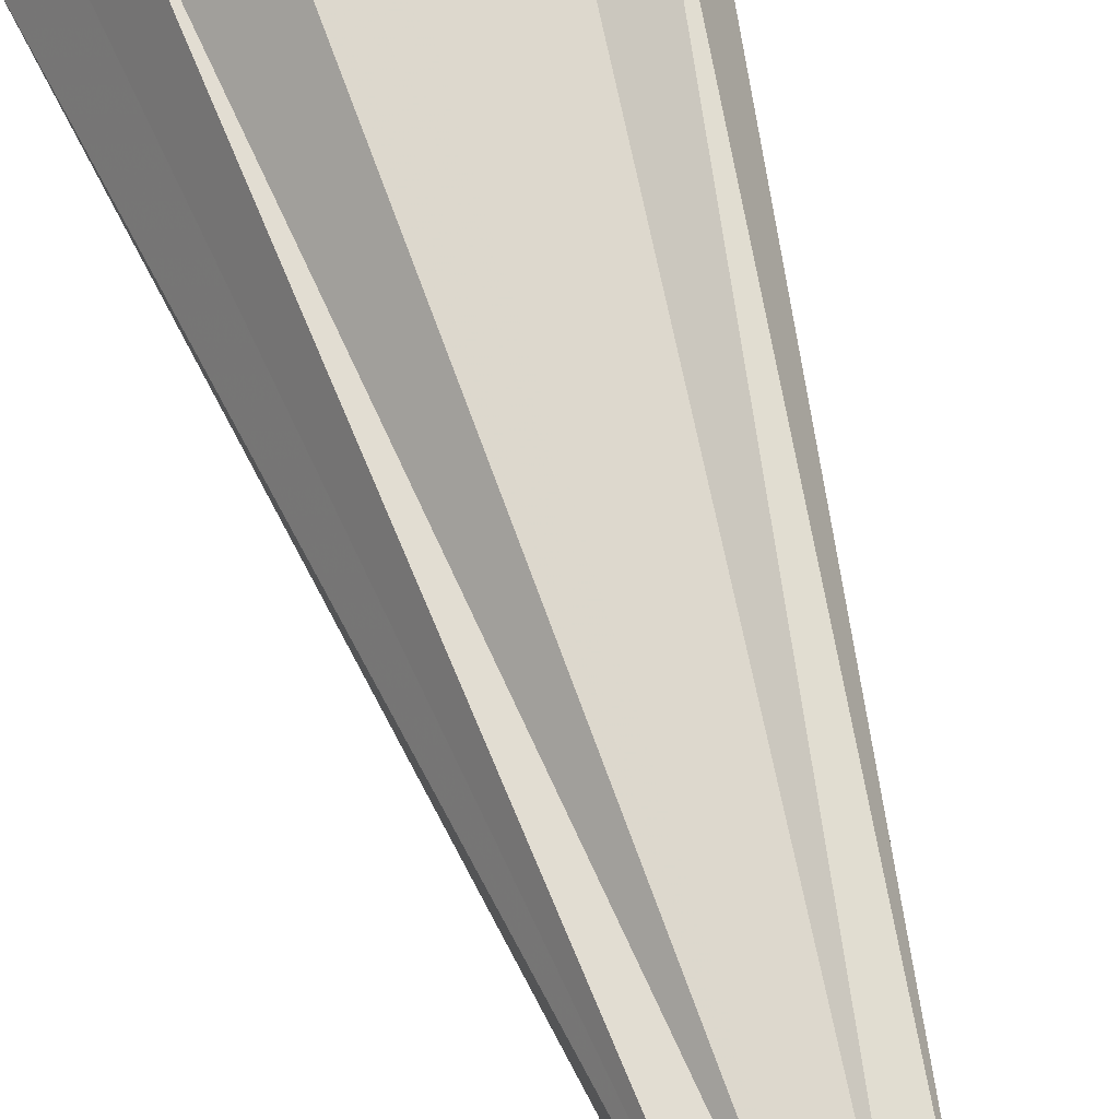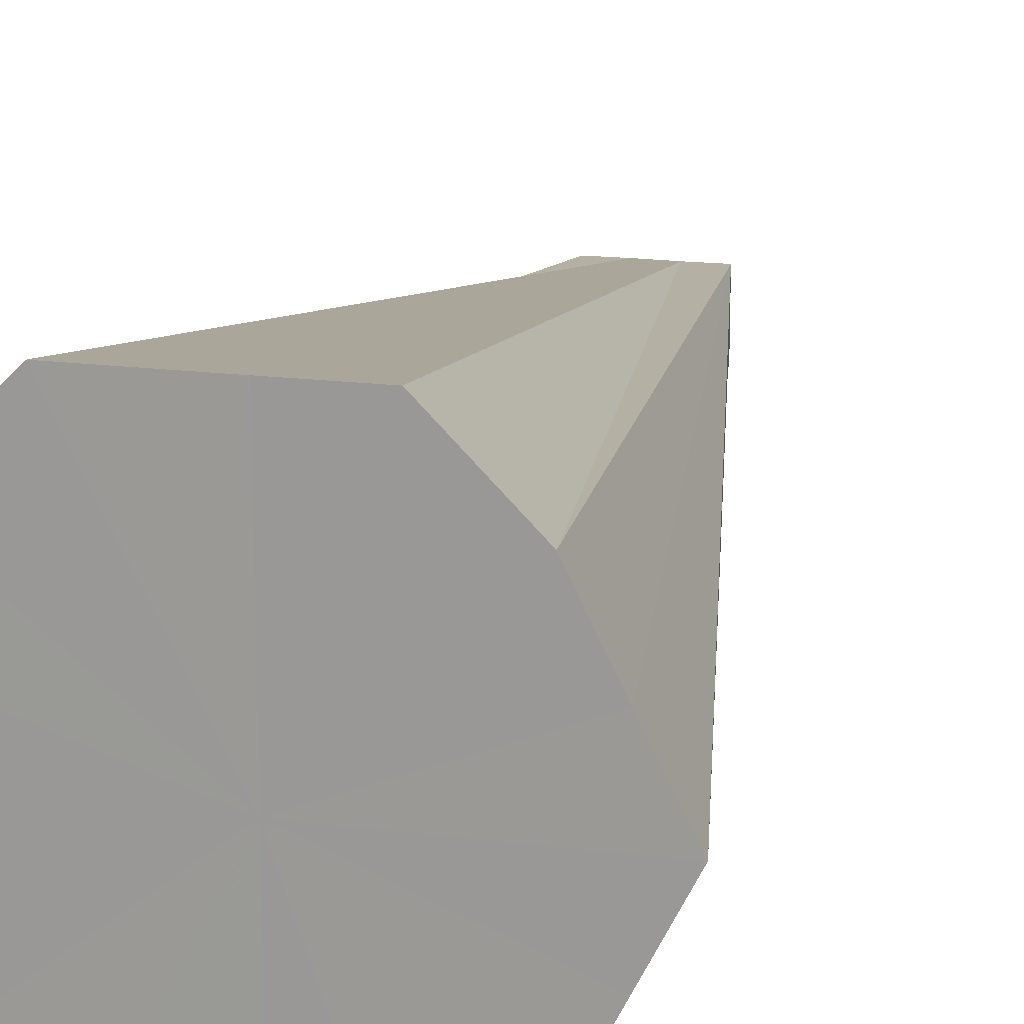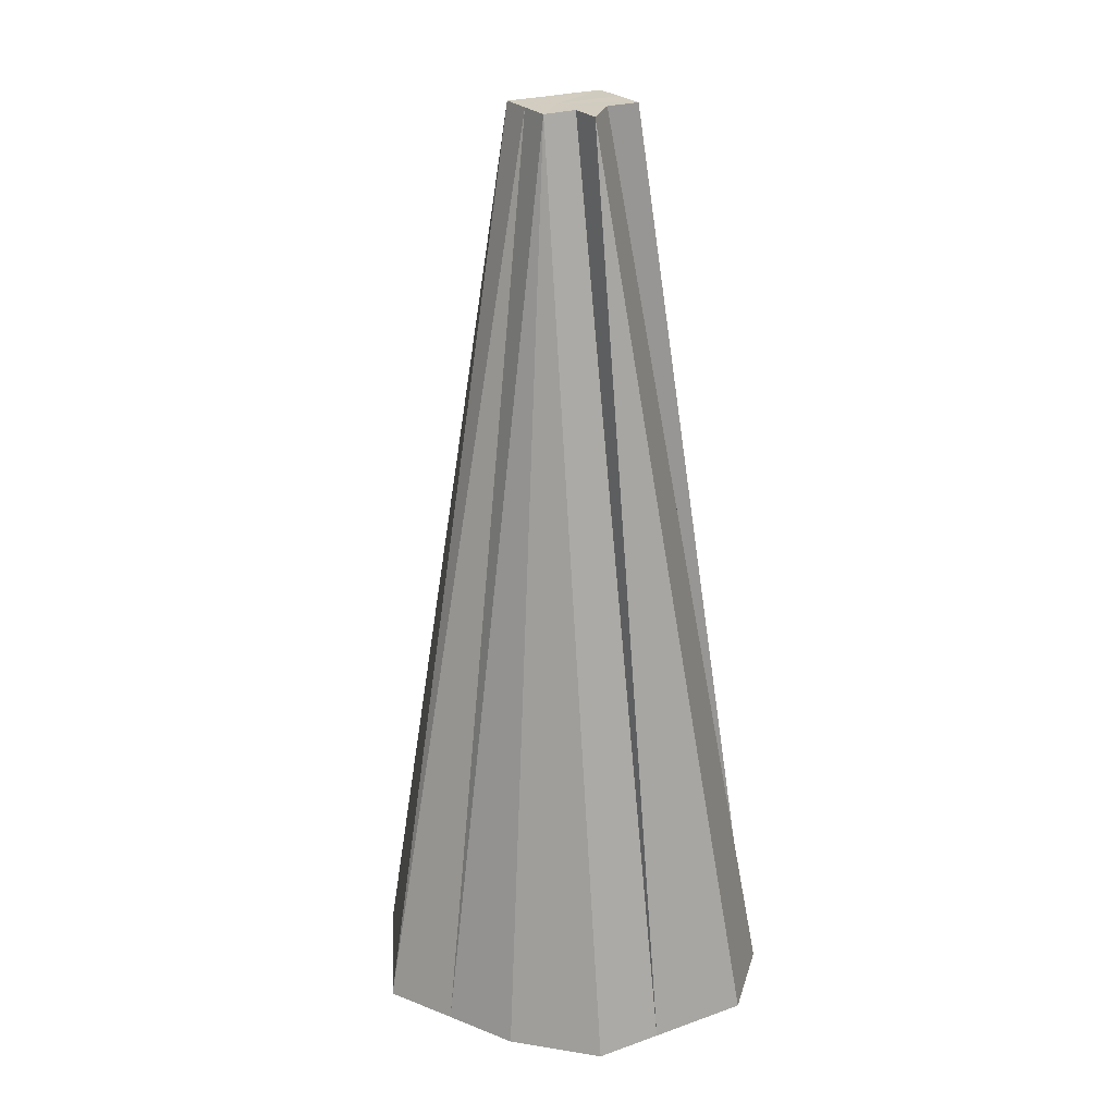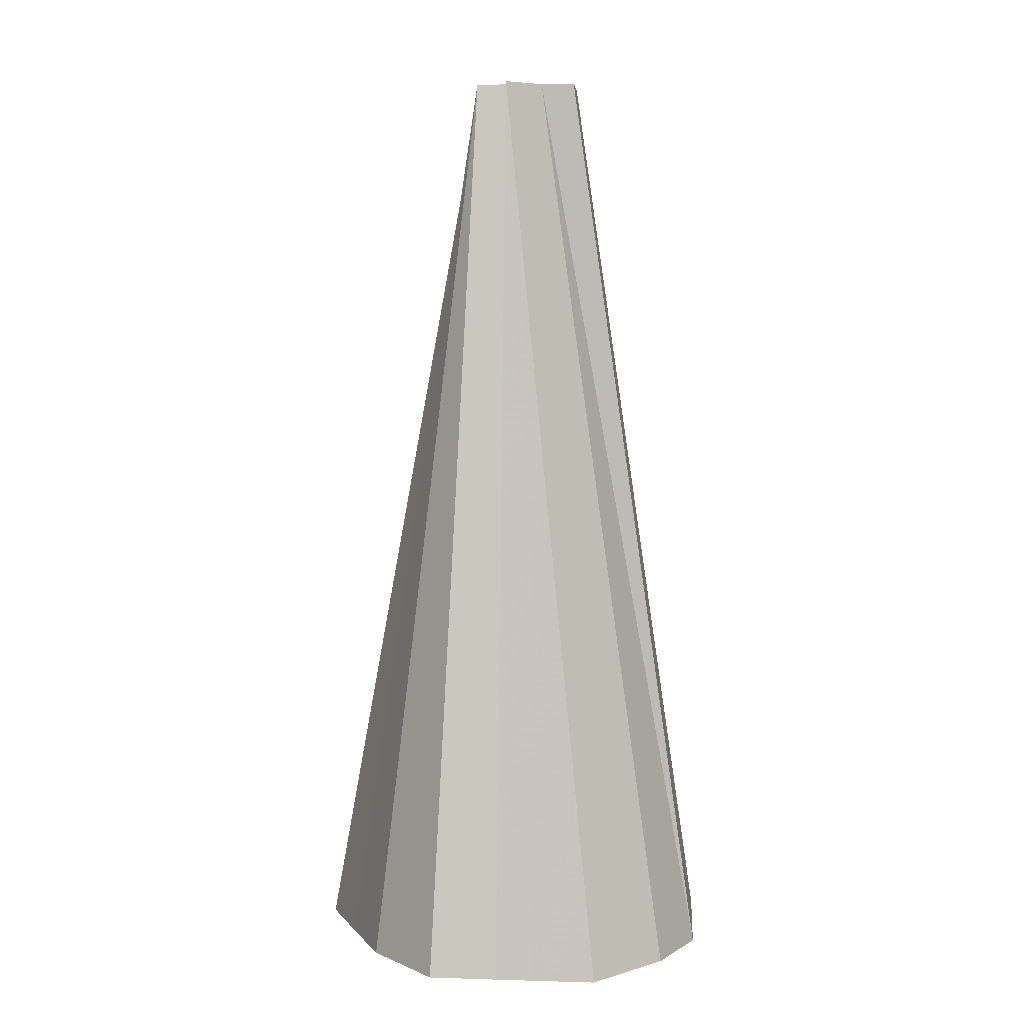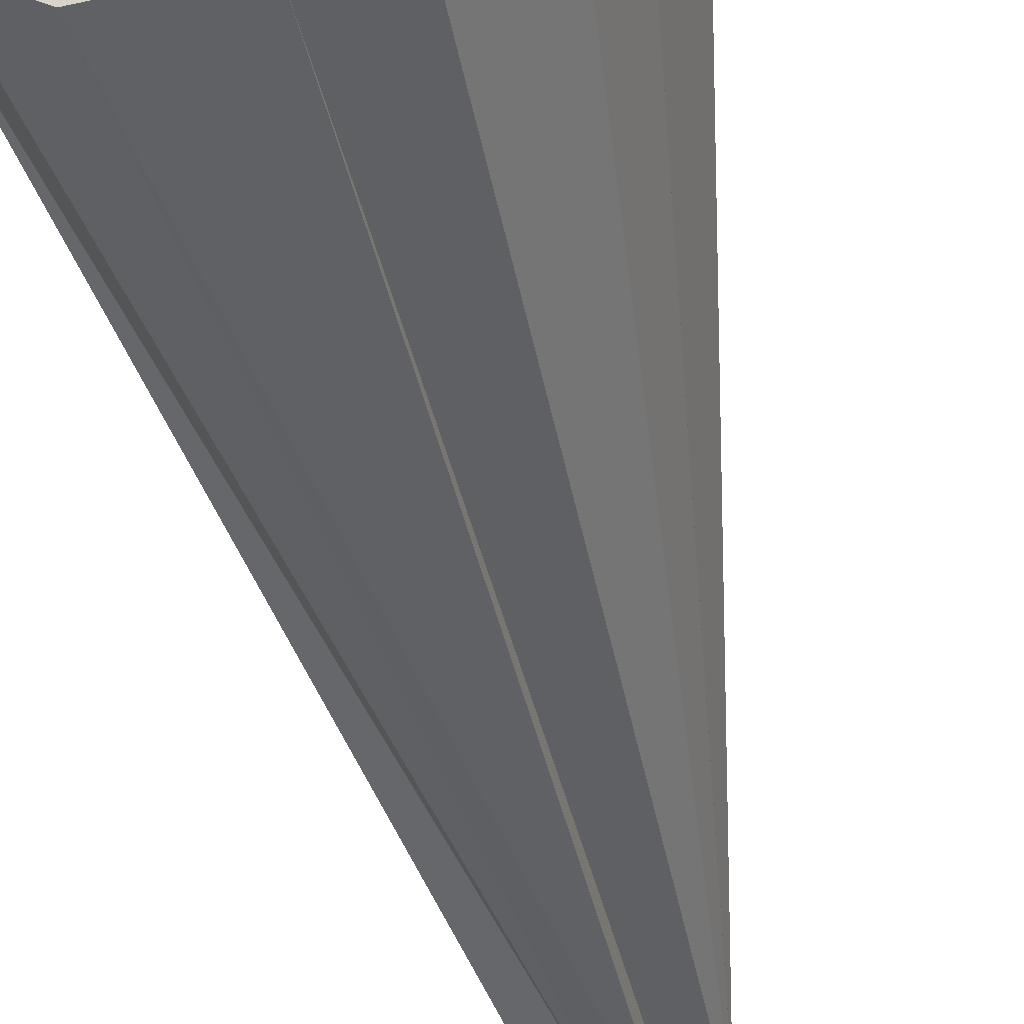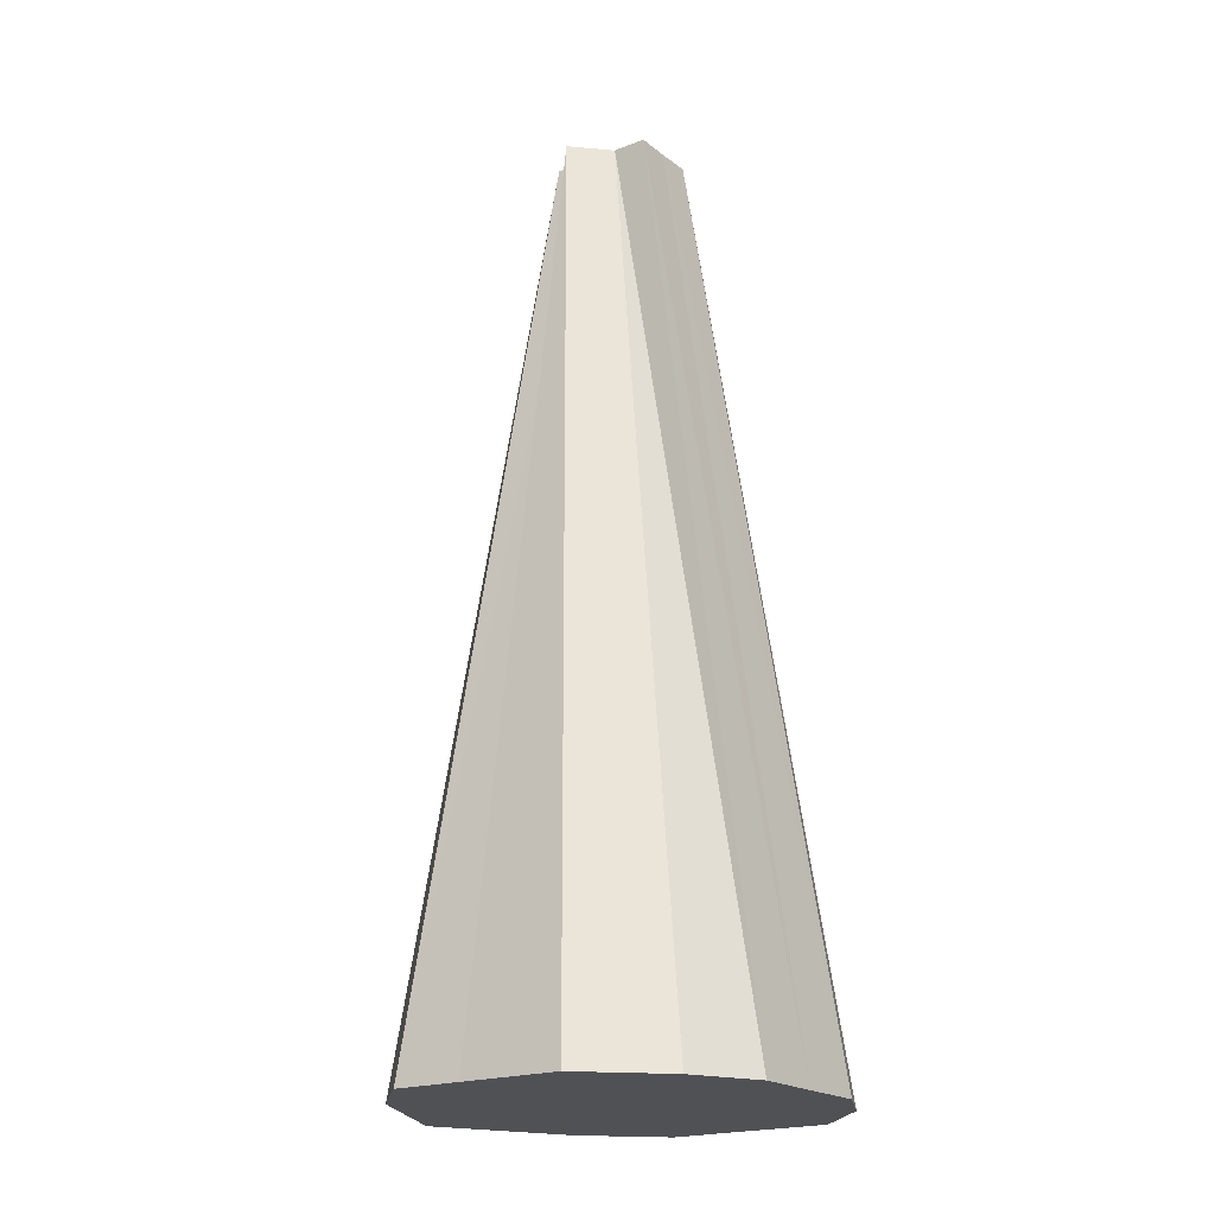
<metadata>
{"format":"obj","ext":"obj","renderer":"f3d","projection":"perspective","resolution":1024,"background":"white","views":[{"elev":62.9,"azim":-16.3,"up":"+Y"},{"elev":17.6,"azim":-165.9,"up":"+Y"},{"elev":24.0,"azim":-30.4,"up":"+Z"},{"elev":7.0,"azim":4.8,"up":"+Z"},{"elev":-54.0,"azim":-166.9,"up":"+Y"},{"elev":-19.9,"azim":35.5,"up":"+Z"}]}
</metadata>
<code>
o 5012
v 2185 1883 6.2
v 2185 1883 6.2
v 2185 1883 6.472
v 2185 1883 6.2
v 2185 1883 6.2
v 2185 1883 6.472
v 2185 1883 6.2
v 2185 1883 6.2
v 2185 1883 6.472
v 2185 1883 6.2
v 2185 1883 6.472
v 2185 1883 6.2
v 2185 1883 6.472
v 2185 1883 6.2
v 2185 1883 6.472
v 2185 1883 6.472
v 2185 1883 6.472
v 2185 1883 6.472
v 2185 1883 6.472
v 2185 1883 6.472
v 2185 1883 6.472
v 2185 1883 6.472
v 2185 1883 6.472
v 2185 1883 6.472
v 2185 1883 6.472
v 2185 1883 6.472
v 2185 1883 6.2
v 2185 1883 6.2
v 2185 1883 6.2
v 2185 1883 6.2
v 2185 1883 6.472
v 2185 1883 6.472
v 2185 1883 6.2
v 2185 1883 6.472
v 2185 1883 6.472
v 2185 1883 6.472
v 2185 1883 6.472
v 2185 1883 6.472
v 2185 1883 6.2
v 2185 1883 6.2
v 2185 1883 6.2
v 2185 1883 6.2
v 2185 1883 6.2
v 2185 1883 6.472
v 2185 1883 6.2
v 2185 1883 6.472
v 2185 1883 6.472
v 2185 1883 6.2
v 2185 1883 6.2
v 2185 1883 6.2
v 2185 1883 6.472
v 2185 1883 6.472
v 2185 1883 6.2
v 2185 1883 6.472
v 2185 1883 6.472
v 2185 1883 6.2
v 2185 1883 6.472
v 2185 1883 6.472
v 2185 1883 6.2
v 2185 1883 6.472
v 2185 1883 6.2
v 2185 1883 6.472
v 2185 1883 6.2
v 2185 1883 6.2
v 2185 1883 6.2
v 2185 1883 6.2
v 2185 1883 6.2
v 2185 1883 6.2
v 2185 1883 6.2
v 2185 1883 6.2
v 2185 1883 6.2
v 2185 1883 6.2
v 2185 1883 6.2
v 2185 1883 6.2
v 2185 1883 6.2
v 2185 1883 6.2
v 2185 1883 6.2
v 2185 1883 6.2
v 2185 1883 6.2
f 1 2 3
f 2 4 3
f 5 1 6
f 7 3 6
f 8 5 6
f 6 3 9
f 10 8 11
f 12 10 13
f 14 12 15
f 16 17 9
f 18 19 9
f 20 21 9
f 22 20 9
f 23 22 9
f 24 23 9
f 25 26 9
f 27 26 25
f 28 29 26
f 30 28 26
f 29 31 32
f 33 30 34
f 33 35 36
f 37 38 9
f 39 38 37
f 40 41 37
f 41 42 37
f 42 43 44
f 45 40 46
f 47 46 9
f 48 46 47
f 49 45 47
f 4 49 47
f 50 51 52
f 53 54 55
f 56 57 58
f 59 60 57
f 61 62 60
f 63 64 65
f 65 64 66
f 67 64 63
f 66 64 68
f 69 64 67
f 68 64 70
f 71 64 69
f 70 64 72
f 73 64 71
f 72 64 74
f 75 64 73
f 74 64 76
f 77 64 75
f 76 64 78
f 79 64 77
f 78 64 79

</code>
